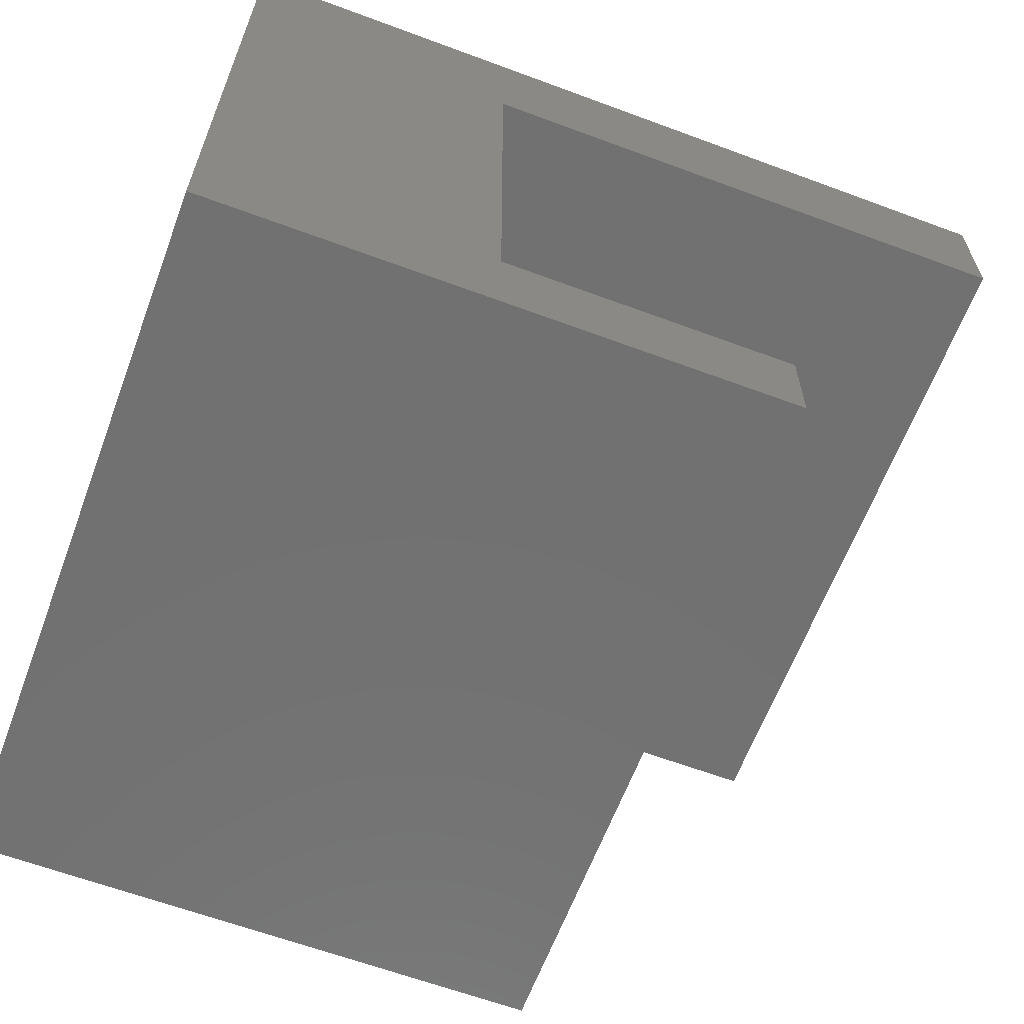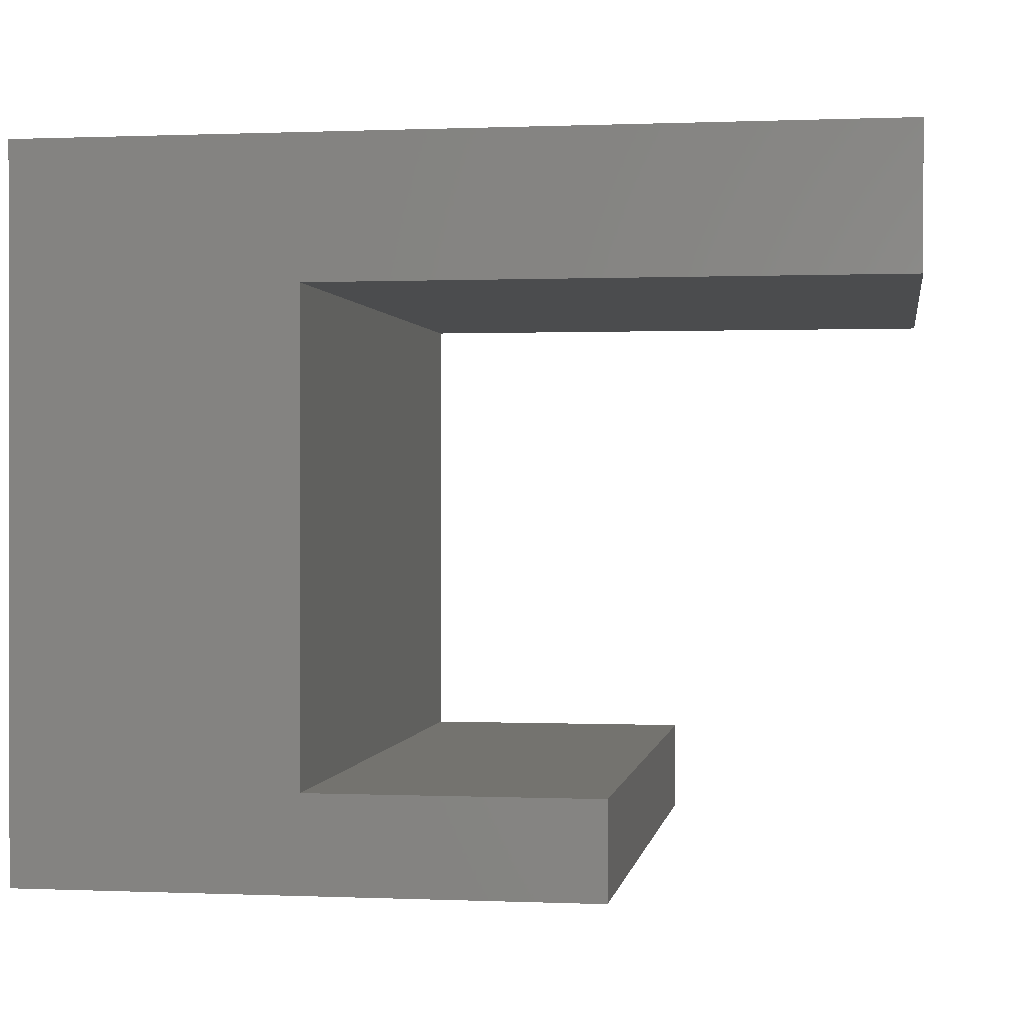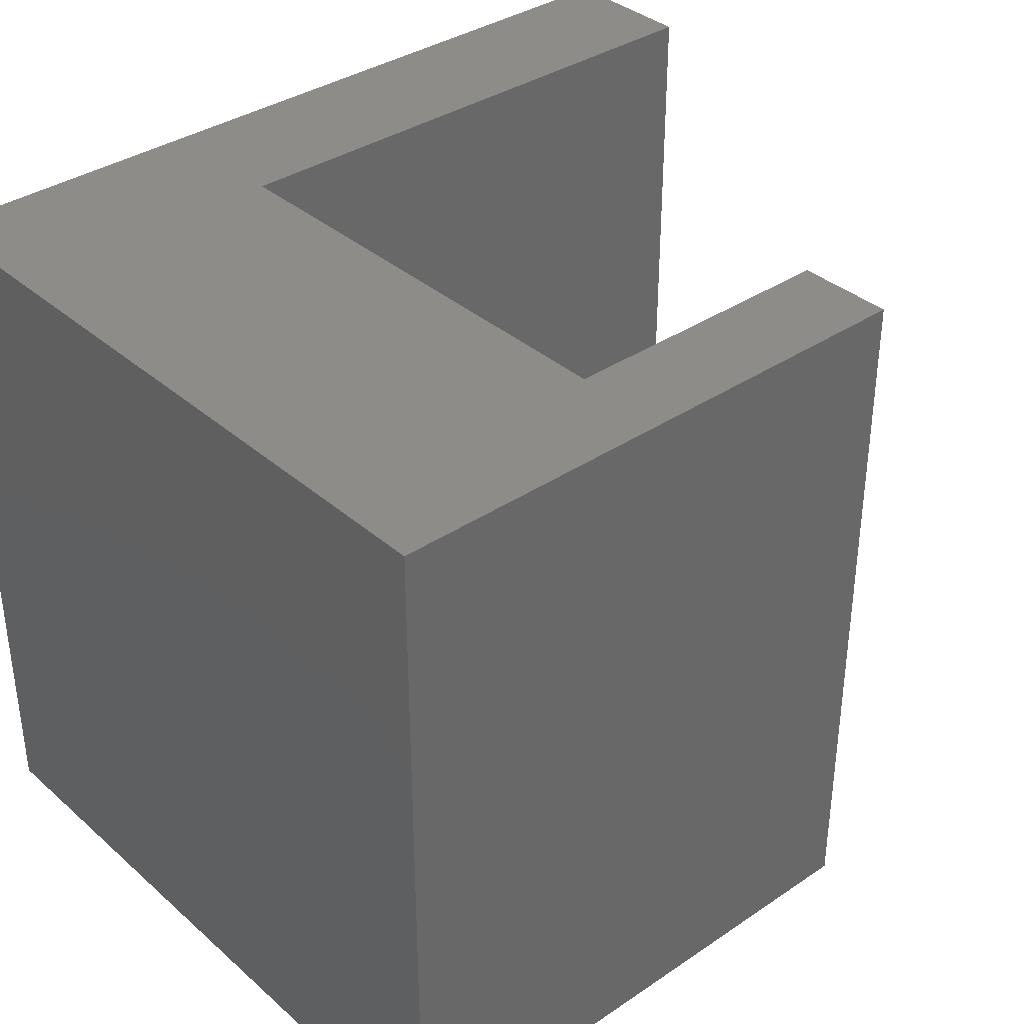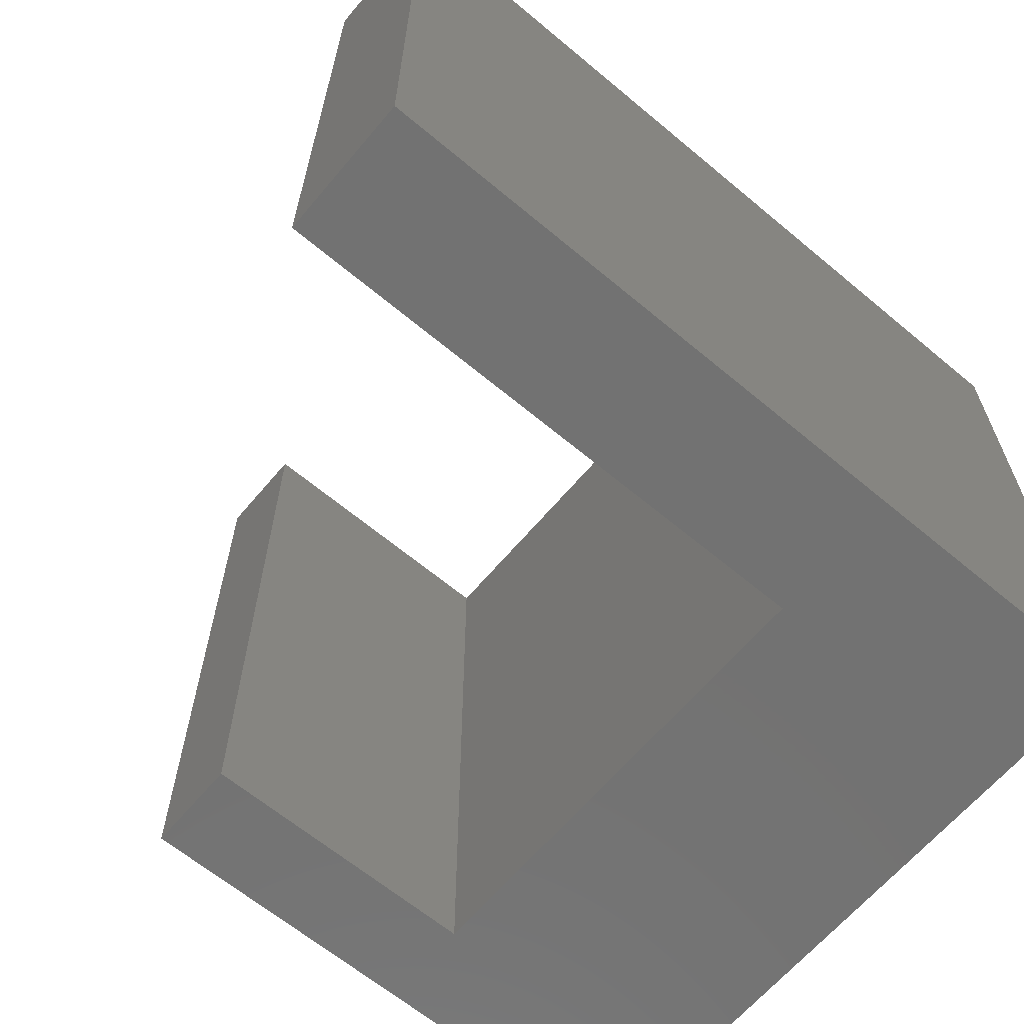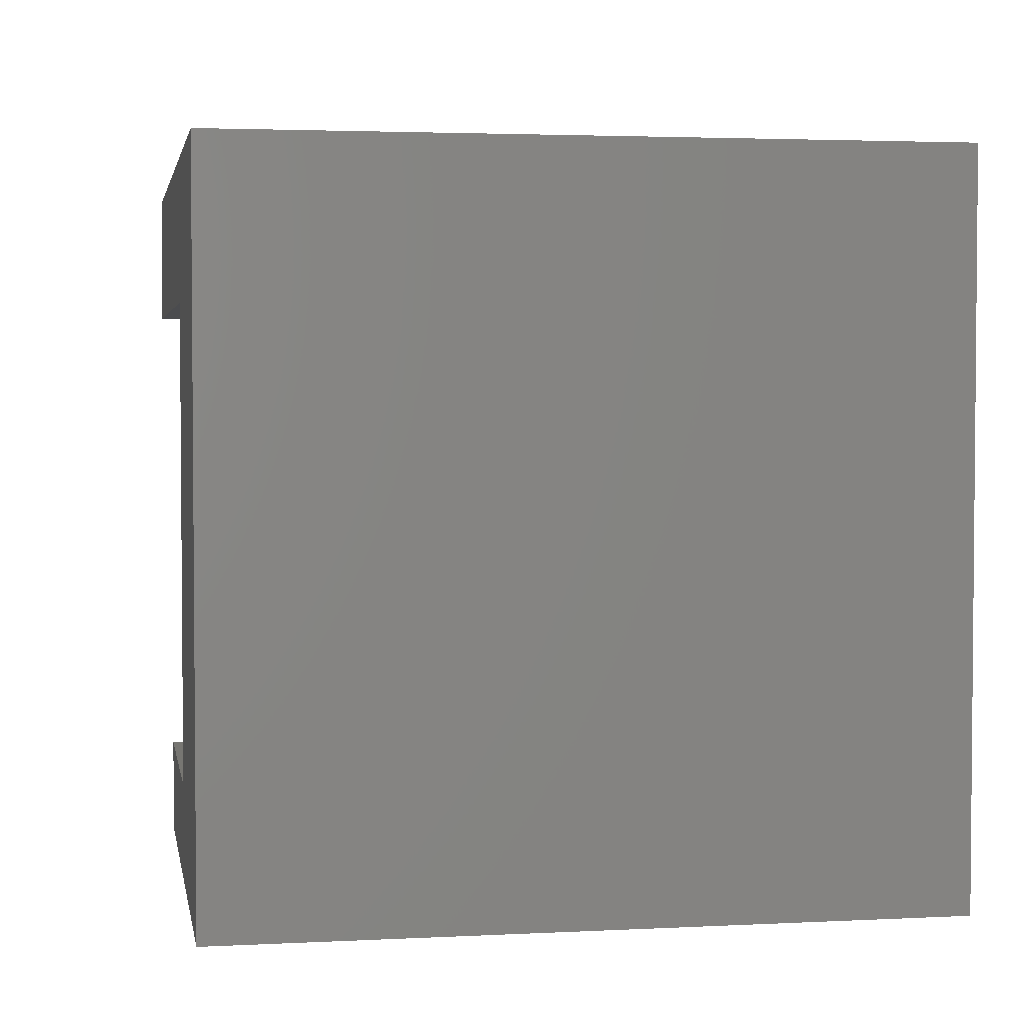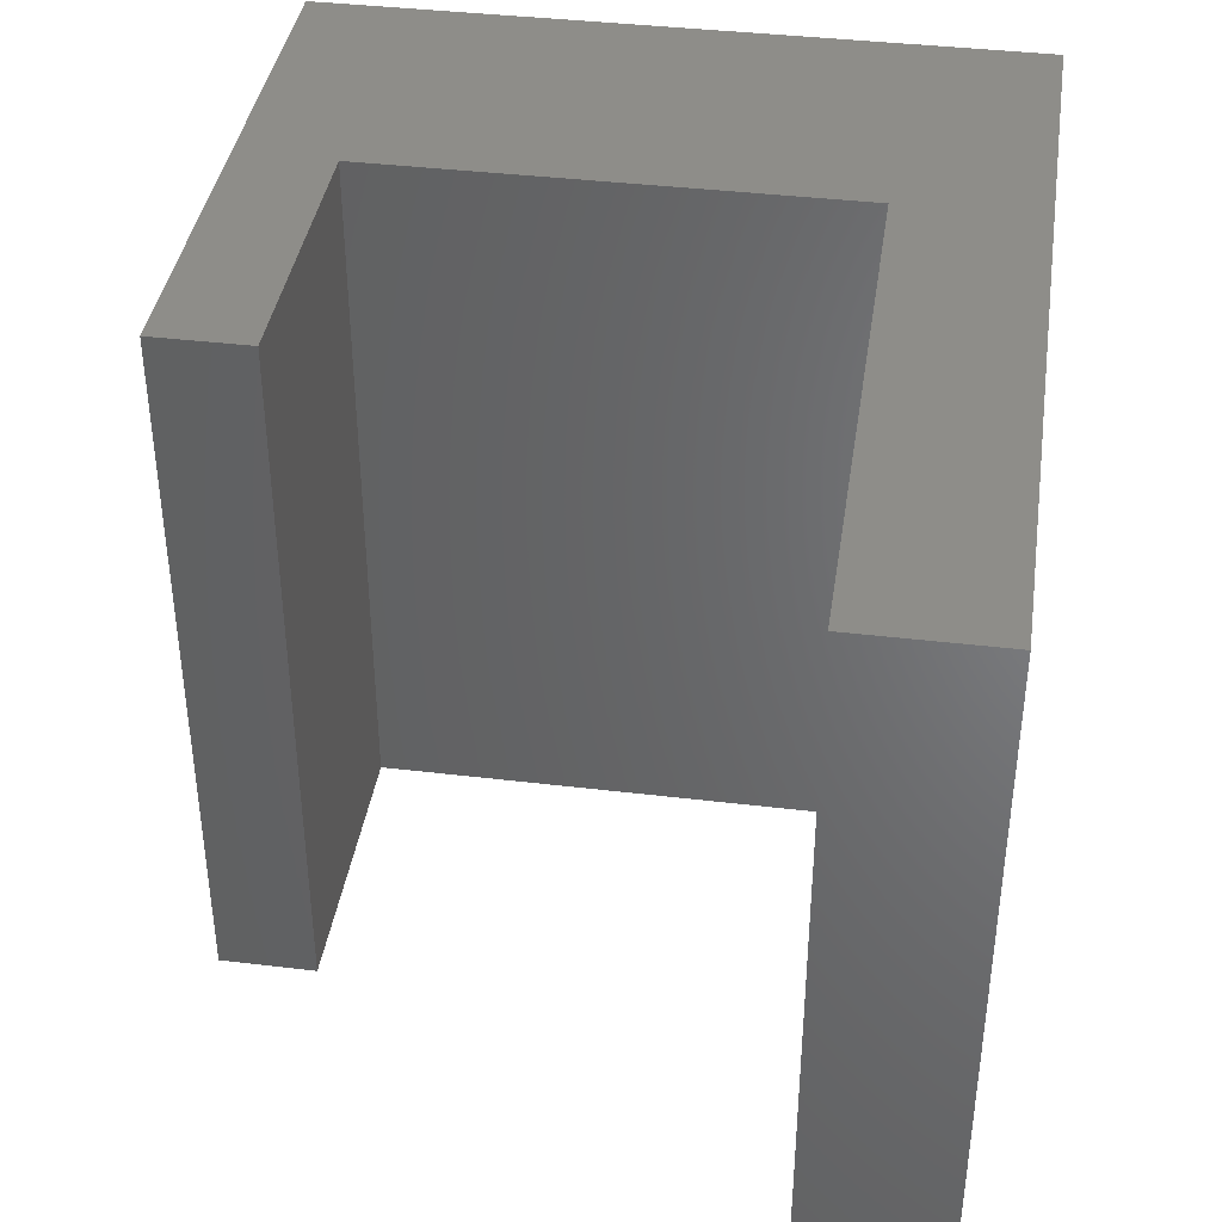
<metadata>
{"format":"stl","ext":"stl","renderer":"f3d","projection":"perspective","resolution":1024,"background":"white","views":[{"elev":-63.2,"azim":-20.6,"up":"+Y"},{"elev":0.4,"azim":8.9,"up":"+Y"},{"elev":36.0,"azim":-41.4,"up":"+Z"},{"elev":-64.3,"azim":139.9,"up":"+Z"},{"elev":3.0,"azim":-100.0,"up":"+Y"},{"elev":39.4,"azim":98.5,"up":"+Z"}]}
</metadata>
<code>
# stl→obj: 16 verts, 28 faces
v 0 0.815 0
v 0 0 0
v 0 0 0.815
v 0 0.815 0.815
v 0.98 0.815 0
v 0.98 0.815 0.815
v 0.98 0.655 0
v 0.98 0.655 0.815
v 0.325 0.655 0
v 0.325 0.655 0.815
v 0.325 0.11 0
v 0.325 0.11 0.815
v 0.655 0.11 0
v 0.655 0.11 0.815
v 0.655 0 0
v 0.655 0 0.815
f 1 2 3
f 1 3 4
f 5 1 4
f 5 4 6
f 7 5 6
f 7 6 8
f 9 7 8
f 9 8 10
f 11 9 10
f 11 10 12
f 13 11 12
f 13 12 14
f 15 13 14
f 15 14 16
f 15 3 2
f 15 16 3
f 15 2 11
f 13 15 11
f 9 2 1
f 9 11 2
f 5 7 9
f 5 9 1
f 16 12 3
f 14 12 16
f 10 4 3
f 10 3 12
f 6 10 8
f 6 4 10

</code>
